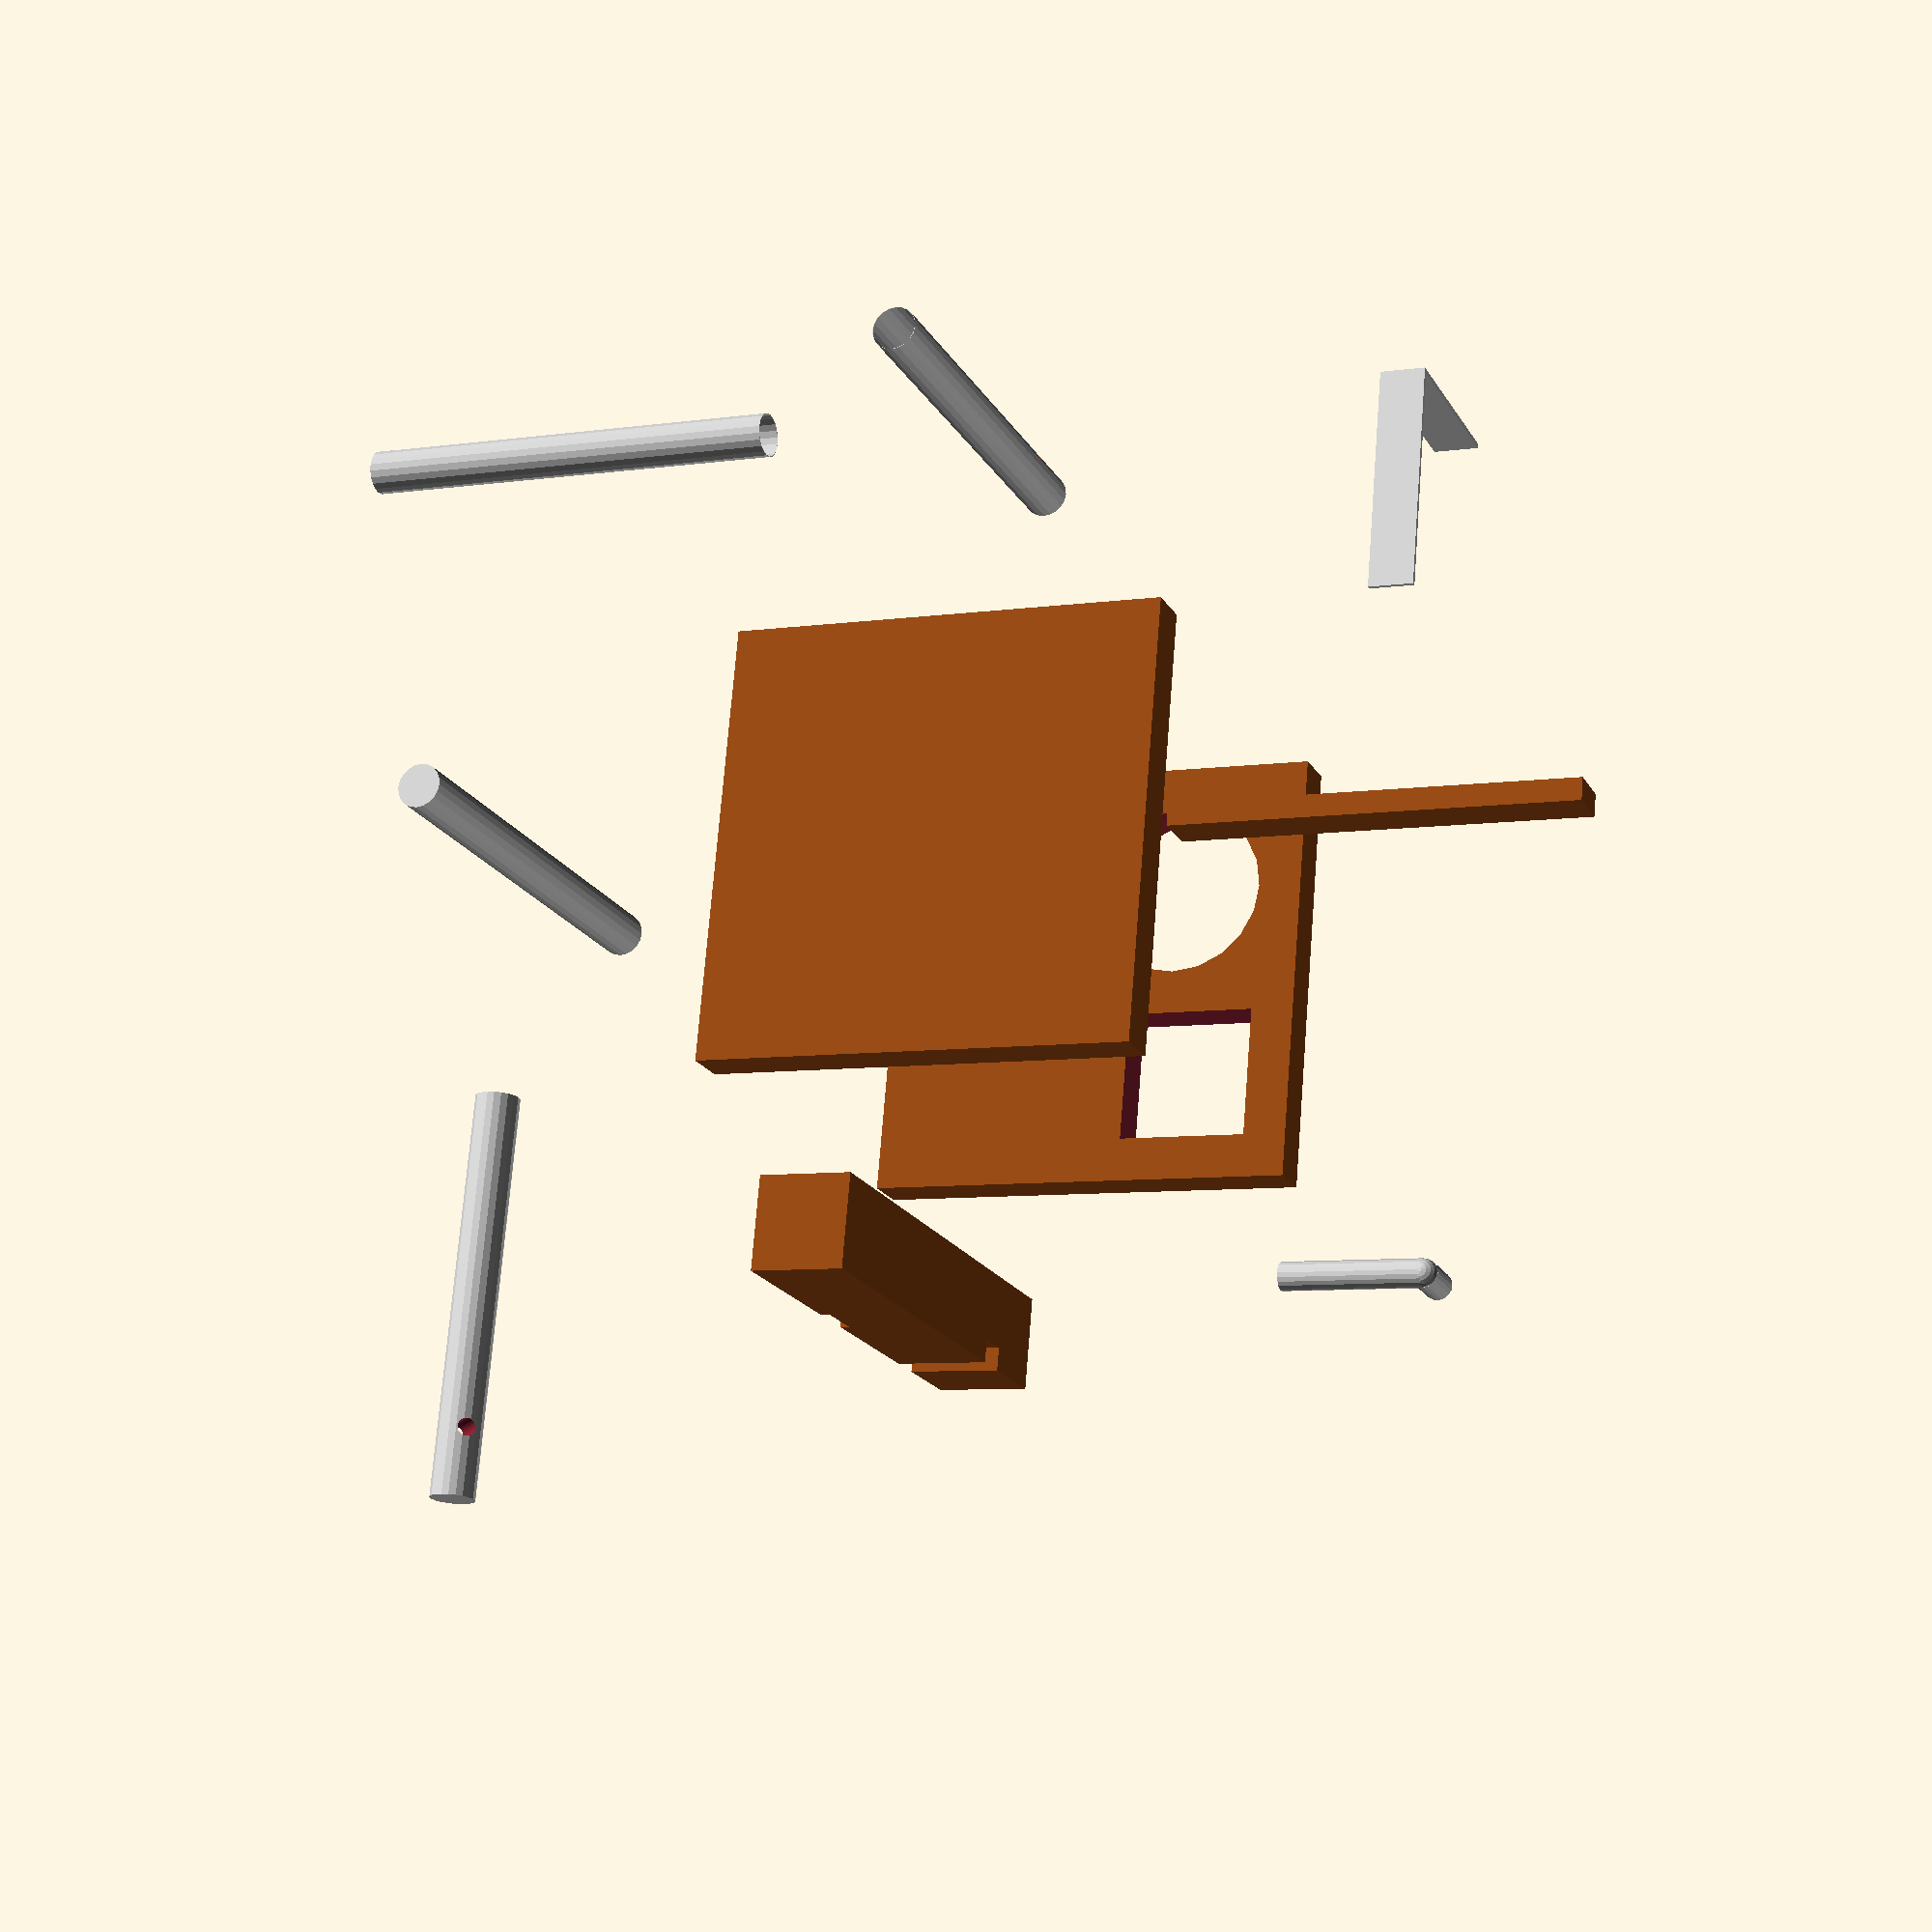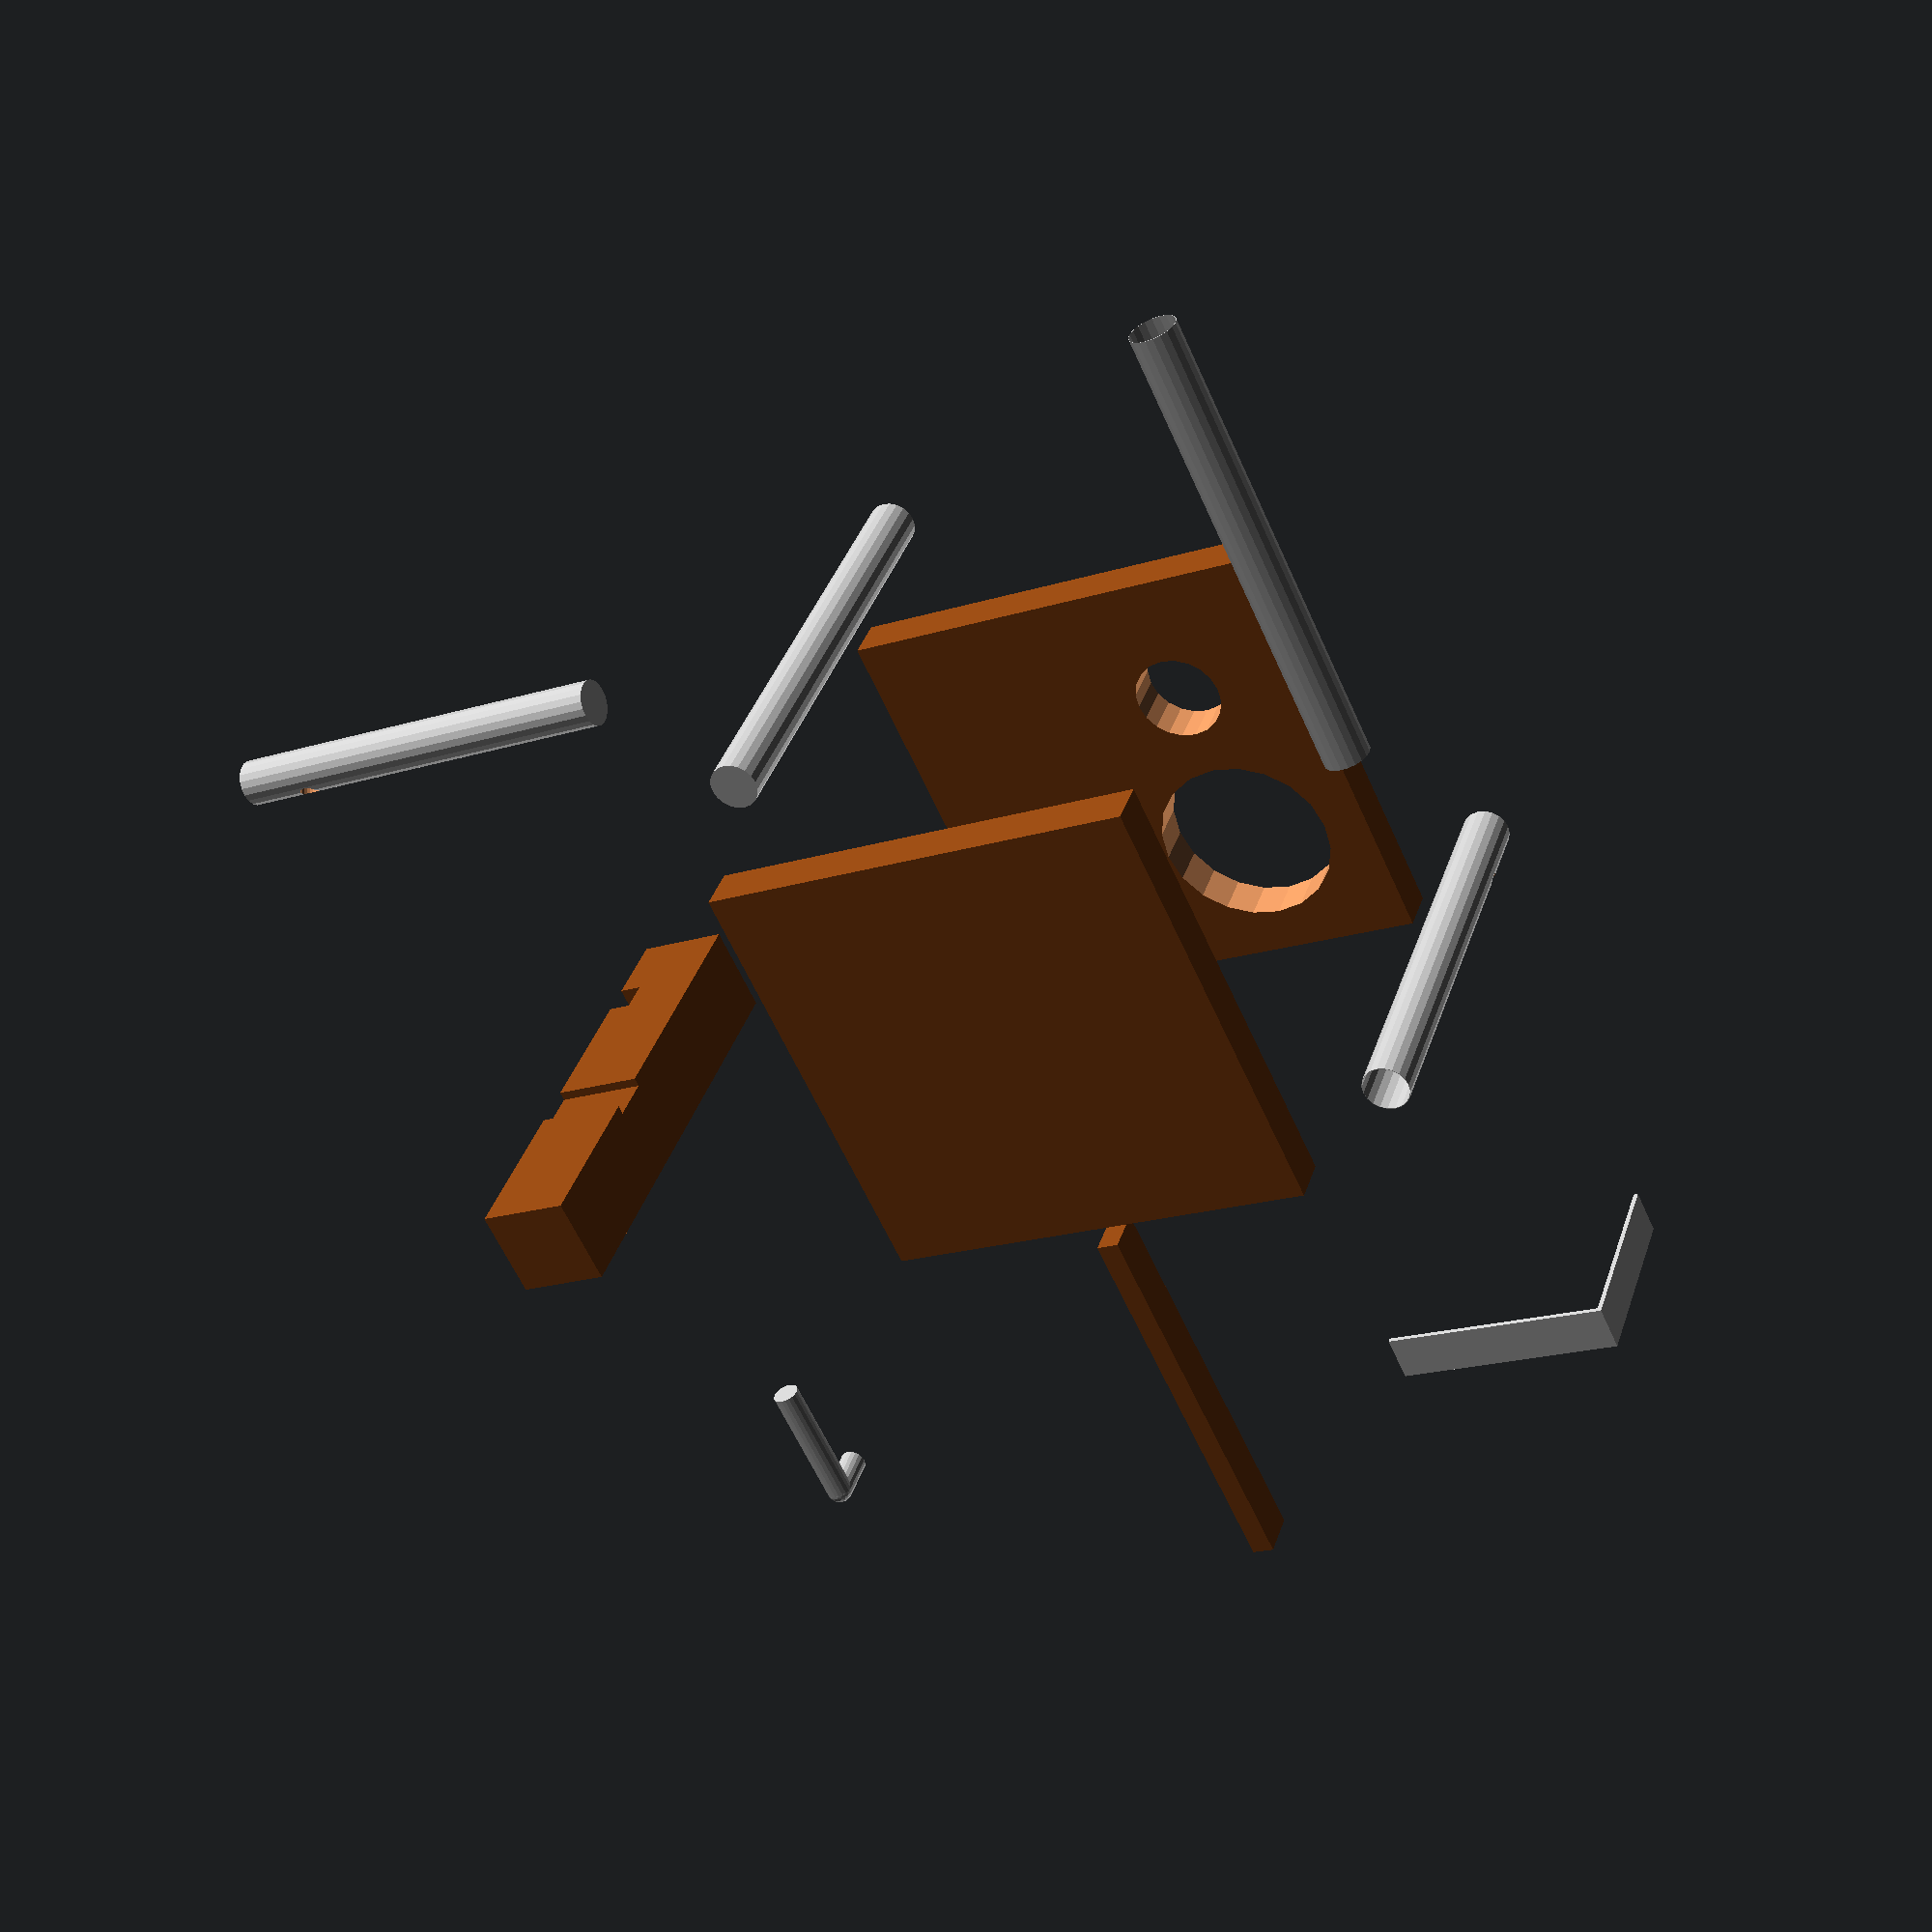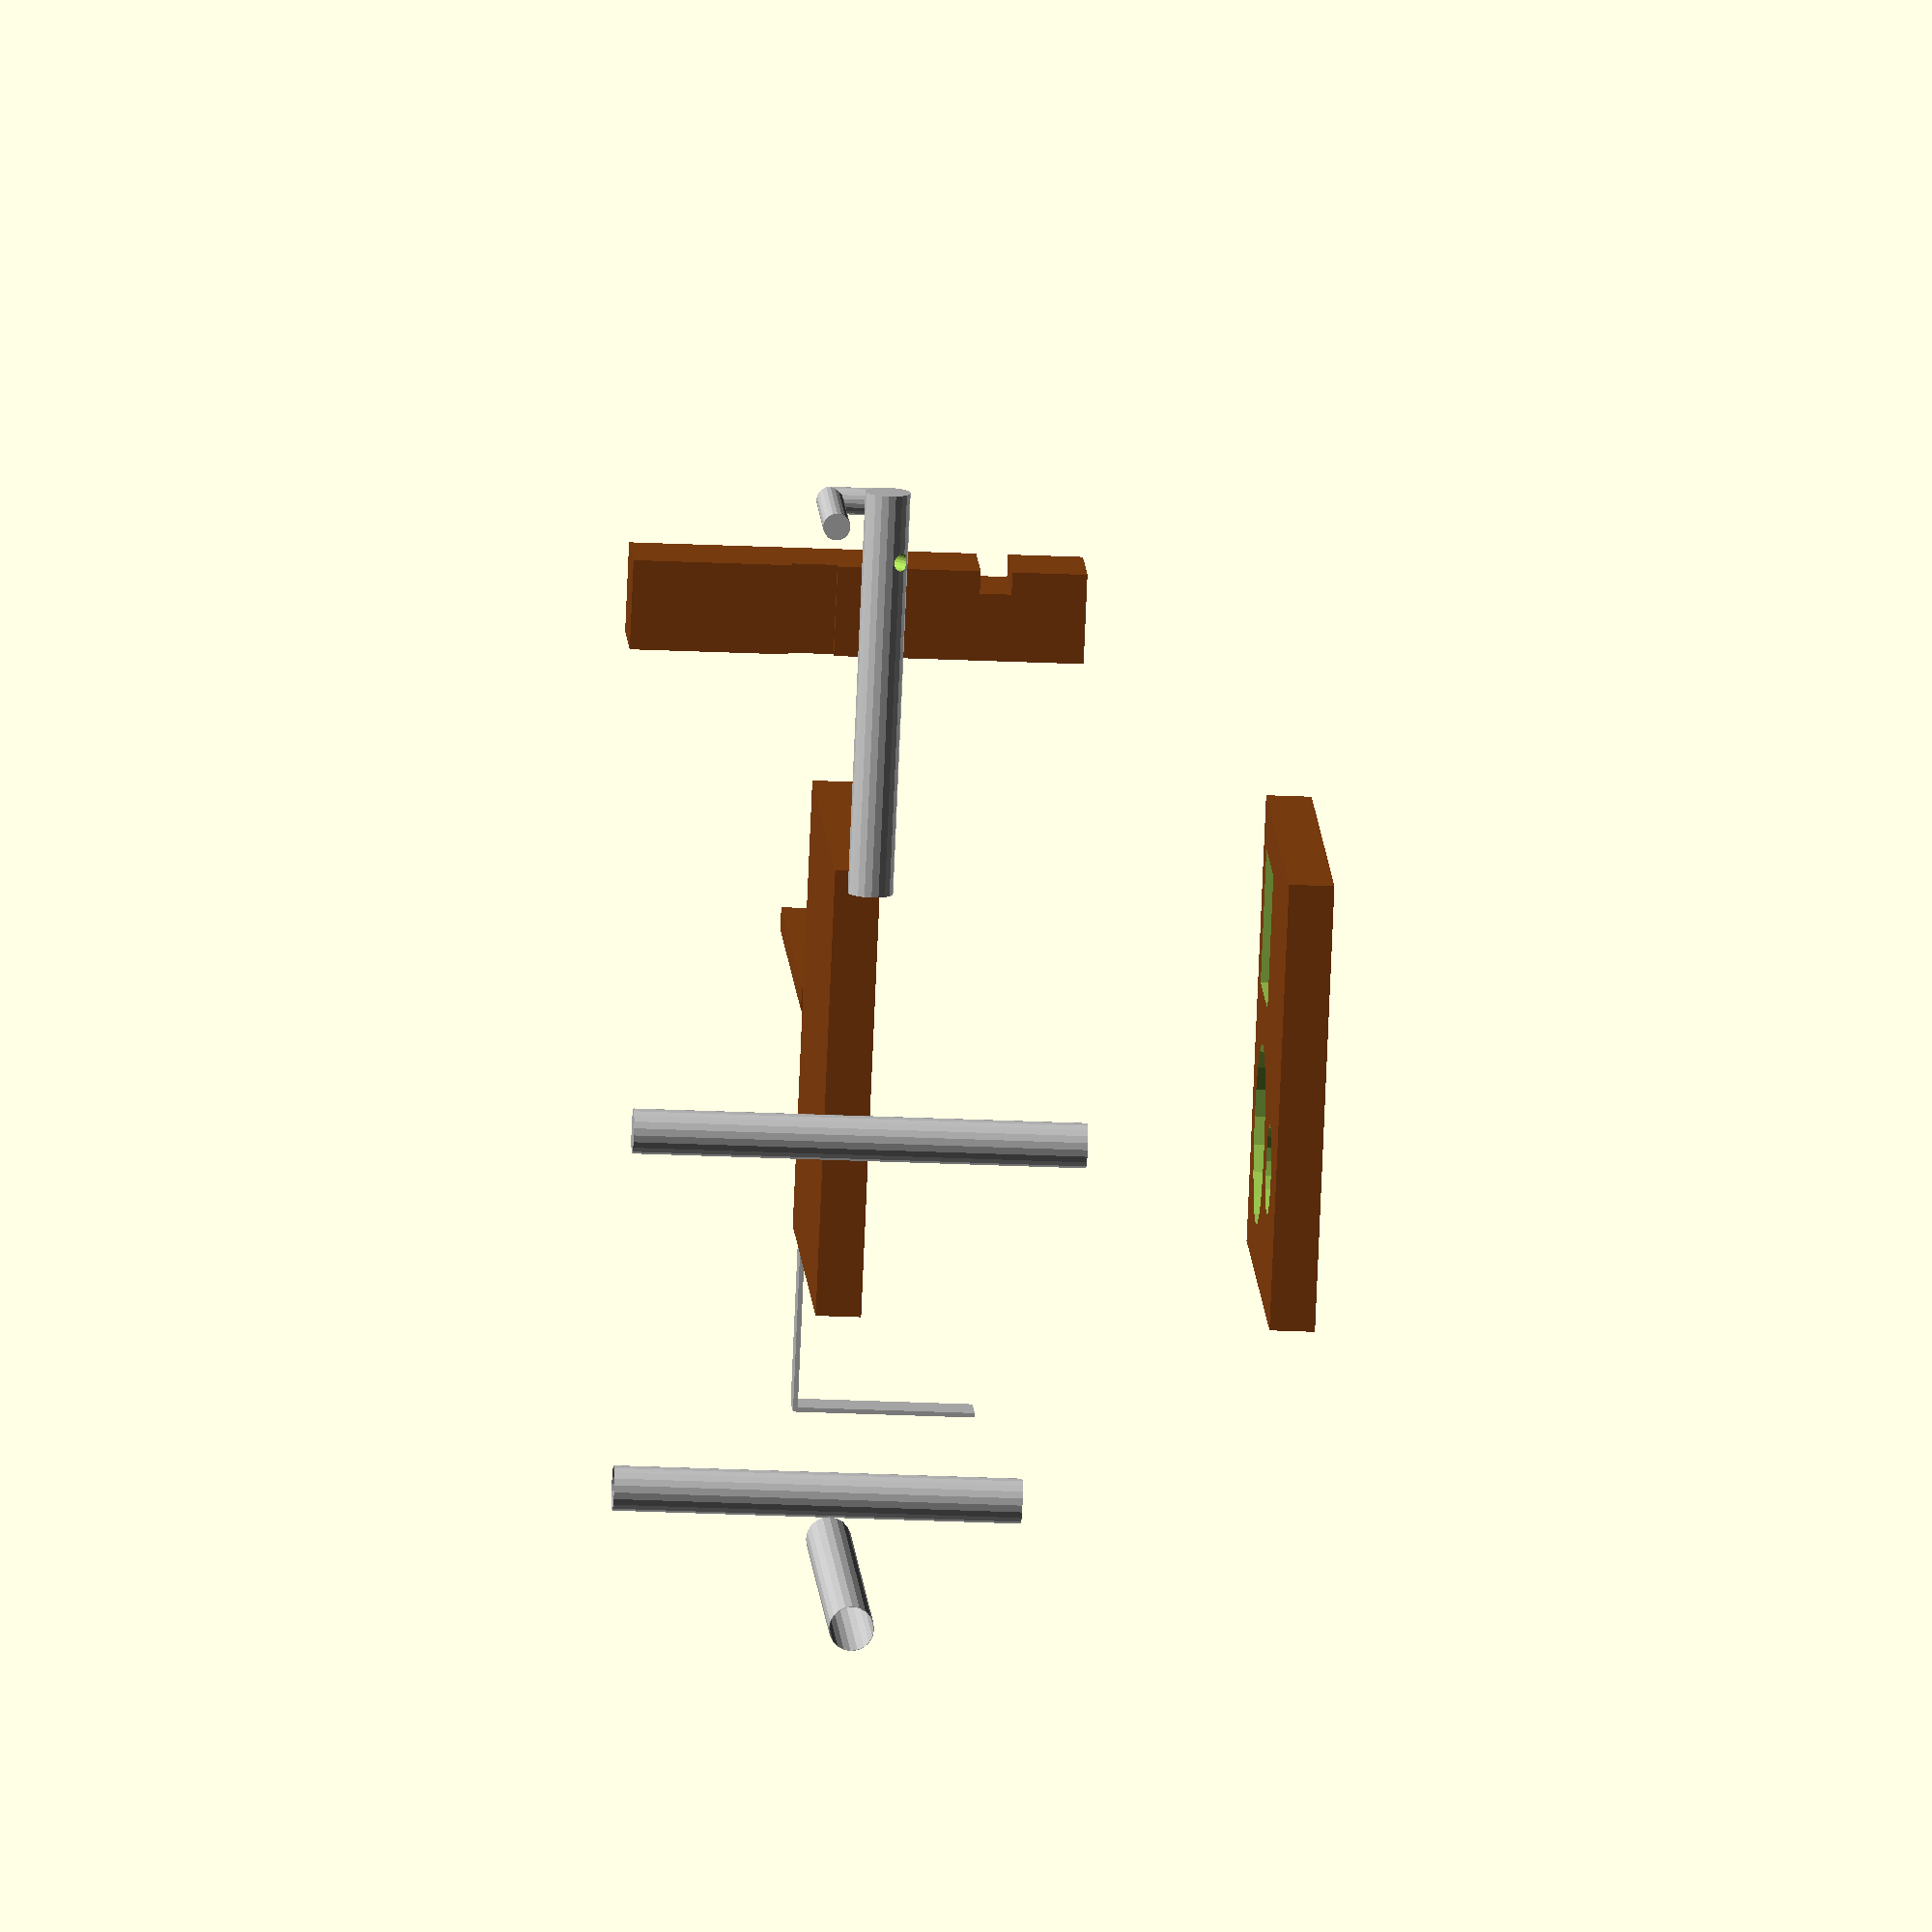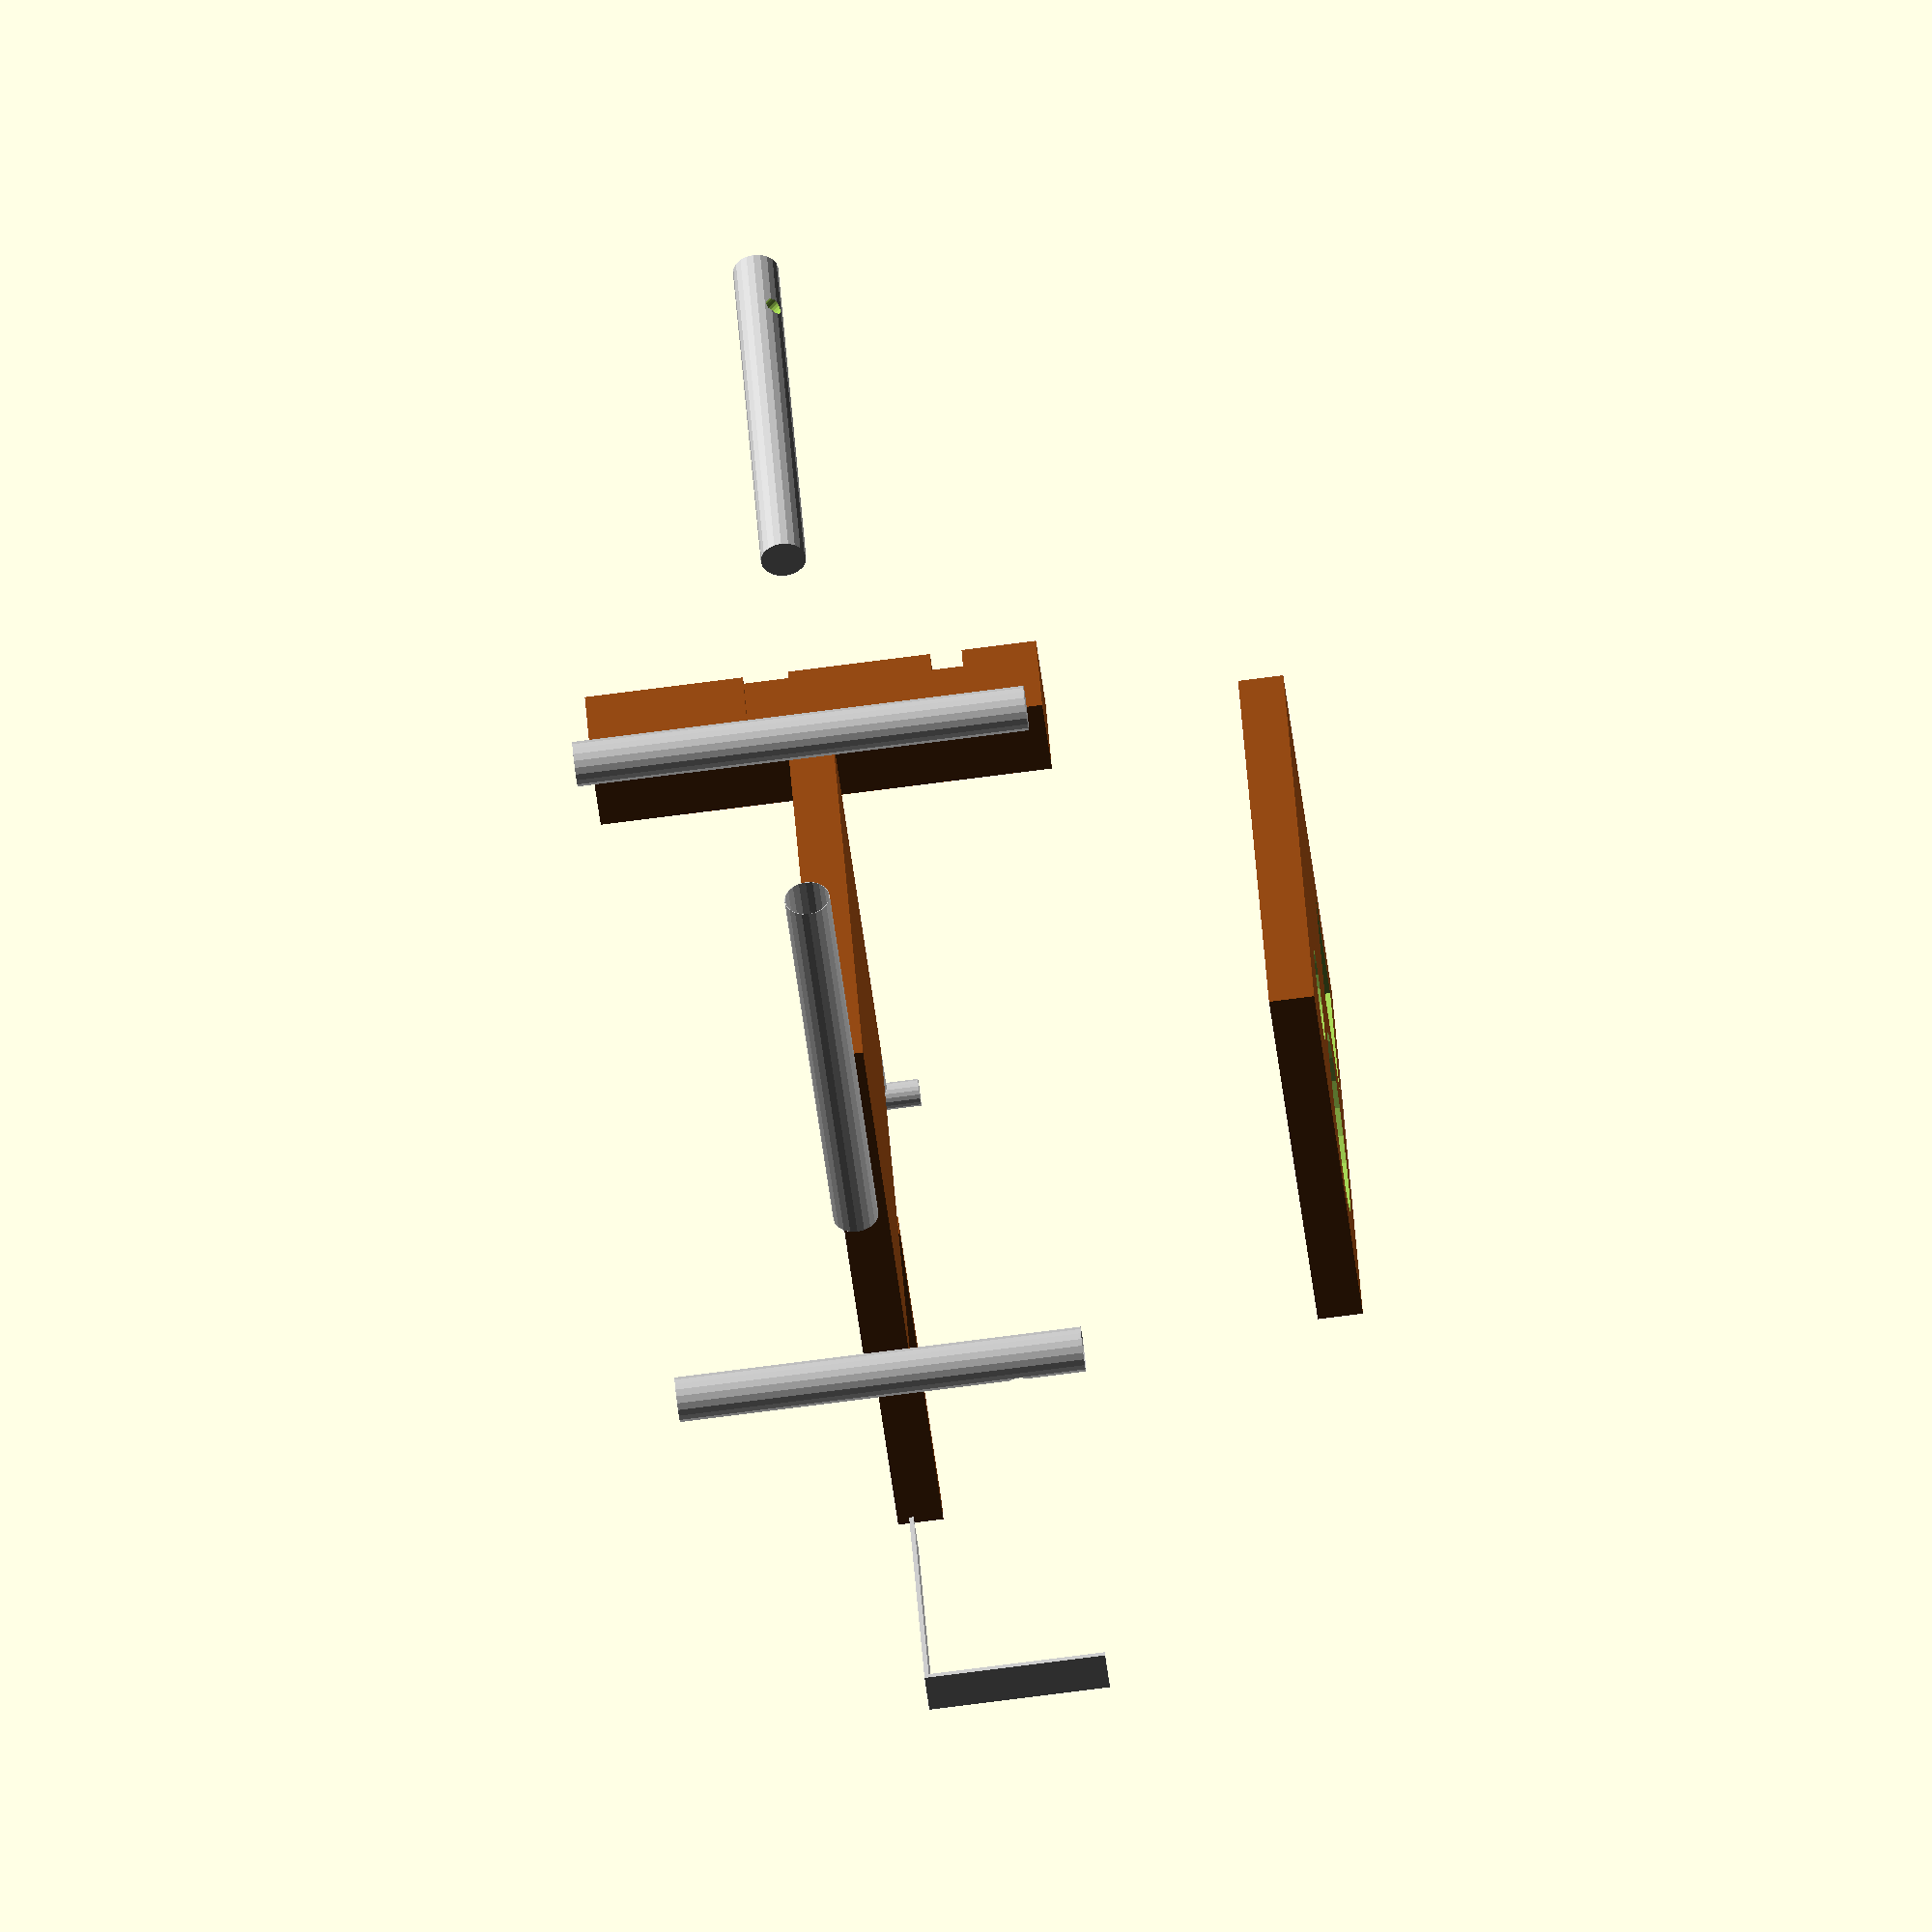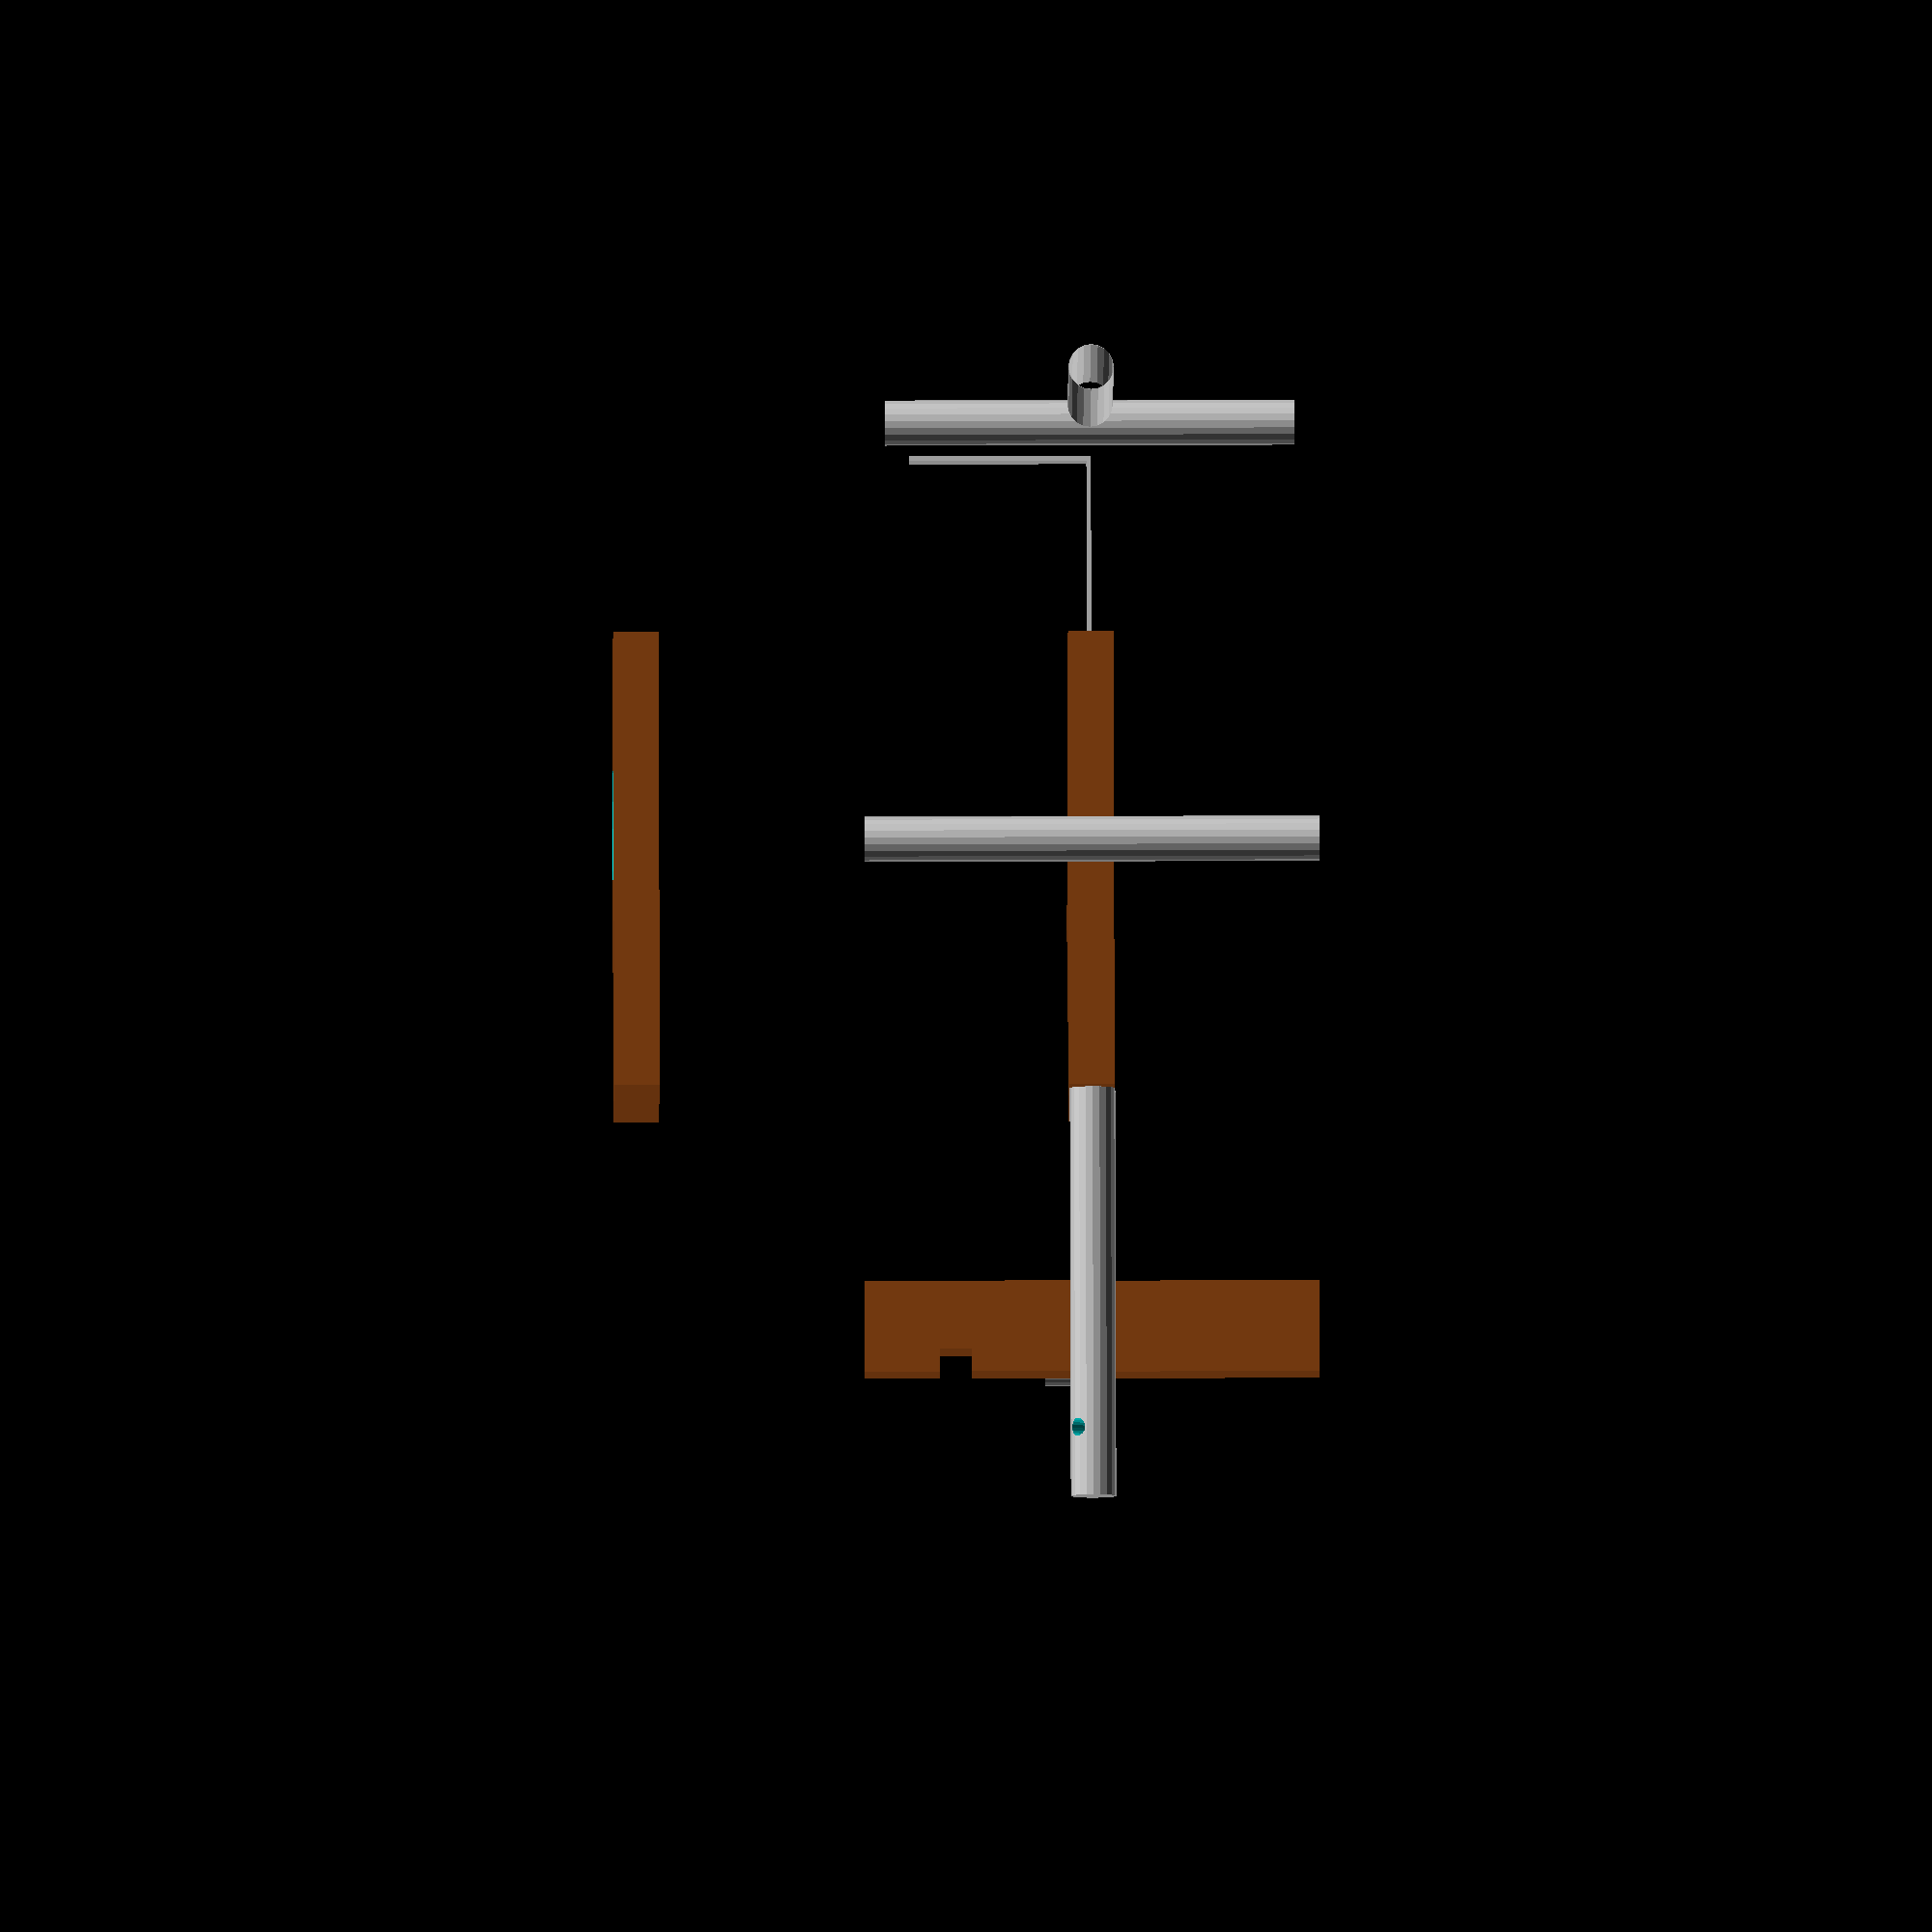
<openscad>
/**
 * \file components.scad
 *
 * This file contains all the base components for the SkiDryer project. There
 * are demos at the end, so when including this file use the "use" include
 * statement and not the "include" one. All functions and variables of the
 * project have the "sd_" prefix.
 */

/**
 * \brief The color used for wood elements
 */
sd_woodColor = "SaddleBrown";

/**
 * \brief The color used for aluminium elements
 */
sd_aluminiumColor = "Silver";

/**
 * \brief Constructs a wooden plane
 *
 * This is simply a cube with the given dimensions which is centered and
 * brown-colored. The plane lies in the xy plane
 * \param size the size of the plane (a vector of three elements, width, height,
 *             thickness)
 */
module sd_woodenPlane(size)
{
	color(sd_woodColor) {
		cube(size, center = true);
	}
}

/**
 * \brief Creates a wooden plane with holes
 *
 * Creates a wooden plane with holes. Holes can be square or round. The holes
 * are made along the z axis
 * \param size the size of the plane (a vector of three elements, width, height,
 *             thickness)
 * \param squareHoles the list of square holes. Each element of the list is a
 *                    list of four elements: [x, y, w, h] where x and y are the
 *                    coordinates of the center of the hole in the frame of
 *                    reference of the plane (with [0, 0, 0] being the center of
 *                    the plane) and w and h are the width (along the x axis)
 *                    and height (along the y axis)
 * \param roundHoles the list of round holes. Each element is the list is a list
 *                   of three elements: [x, y, r] where x and y are the
 *                   coordinates of the center of the hole in the frame of
 *                   reference of the plane (with [0, 0, 0] being the center of
 *                   the plane) and r is the radius of the hole
 */
module sd_woodenPlaneWithHoles(size, squareHoles = [], roundHoles = [])
{
	difference() {
		sd_woodenPlane(size);
		for (sqhole = squareHoles) {
			translate([sqhole[0], sqhole[1], 0]) {
				cube([sqhole[2], sqhole[3], size[2] * 2], center = true);
			}
		}
		for (rhole = roundHoles) {
			translate([rhole[0], rhole[1], 0]) {
				cylinder(h = size[2] * 2, r = rhole[2], center = true, $fn=20);
			}
		}
	}
}

/**
 * \brief Creates a wooden leg
 *
 * This is simply a cube with a square base and a given height which is centered
 * and brown-colored. The leg height is along the z axis. A leg can have grooves
 * along the z axis on a side of a given depth and width
 * \param section the length of the side of the square section of the leg
 * \param height the height of the leg
 * \param grooves a list of grooves to make along the leg. Each groove is a list
 *                of four elements [w, d, p, s] where w is the width of the
 *                groove, d is the depth, p is the position of the center of the
 *                groove along the leg height and s is the side on which the
 *                groove is made (can be one of "x", "-x", "y" or "-y")
 */
module sd_woodenLeg(section, height, grooves)
{
	color(sd_woodColor) {
		difference() {
			cube([section, section, height], center = true);
			for (groove = grooves) {
				if (groove[3] == "x") {
					translate([section / 2, 0, groove[2]]) {
						cube([groove[1] * 2, section * 2, groove[0]], center = true);
					}
				} else if (groove[3] == "-x") {
					translate([-section / 2, 0, groove[2]]) {
						cube([groove[1] * 2, section * 2, groove[0]], center = true);
					}
				} else if (groove[3] == "y") {
					translate([0, section / 2, groove[2]]) {
						cube([section * 2, groove[1] * 2, groove[0]], center = true);
					}
				} else if (groove[3] == "-y") {
					translate([0, -section / 2, groove[2]]) {
						cube([section * 2, groove[1] * 2, groove[0]], center = true);
					}
				} else {
					echo("Wrong axis for groove");
				}
			}
		}
	}
}

/**
 * \brief Creates a wooden stick along the x or y axis
 *
 * Creates a wooden stick along the x or y axis
 * \param height the height of the stick (along the z axis)
 * \param thickness the thickness of the stick
 * \param length the length of the stick
 * \param xAxis if true the stick is created along the x axis, if false along
 *              the y axis
 */
module sd_woodenStick(height, thickness, length, xAxis = true)
{
	color(sd_woodColor) {
		if (xAxis == true) {
			cube([length, thickness, height], center = true);
		} else {
			cube([thickness, length, height], center = true);
		}
	}
}

/**
 * \brief Creates an aluminium rod
 *
 * Creates an aluminium rod along the given axis. The rod has a cylindrical
 * shape
 * \param length the length of the rod
 * \param radius the radius of the rod
 * \param axis the axis along which the rod is created. This is either "x", "y"
 *             or "z"
 */
module sd_filledAluminiumRod(length, radius, axis = "x")
{
	color(sd_aluminiumColor) {
		if (axis == "x") {
			rotate(a = 90, v = [0, 1, 0]) {
				cylinder(h = length, r = radius, center = true, $fn=20);
			}
		} else if (axis == "y") {
			rotate(a = 90, v = [1, 0, 0]) {
				cylinder(h = length, r = radius, center = true, $fn=20);
			}
		} else if (axis == "z") {
			cylinder(h = length, r = radius, center = true, $fn=20);
		} else {
			echo("Wrong axis specification");
		}
	}
}

/**
 * \brief Creates an aluminium rod
 *
 * Creates an aluminium rod along the given axis. The rod has a cylindrical
 * shape and is empty inside
 * \param length the length of the rod
 * \param radius the external radius of the rod
 * \param thickness the thickness of the material of the rod
 * \param axis the axis along which the rod is created. This is either "x", "y"
 *             or "z"
 */
module sd_emptyAluminiumRod(length, radius, thickness, axis = "x")
{
	color(sd_aluminiumColor) {
		if (axis == "x") {
			rotate(a = 90, v = [0, 1, 0]) {
				difference() {
					cylinder(h = length, r = radius, center = true, $fn=20);
					cylinder(h = length * 2, r = radius - thickness, center = true, $fn=20);
				}
			}
		} else if (axis == "y") {
			rotate(a = 90, v = [1, 0, 0]) {
				difference() {
					cylinder(h = length, r = radius, center = true, $fn=20);
					cylinder(h = length * 2, r = radius - thickness, center = true, $fn=20);
				}
			}
		} else if (axis == "z") {
			difference() {
				cylinder(h = length, r = radius, center = true, $fn=20);
				cylinder(h = length * 2, r = radius - thickness, center = true, $fn=20);
			}
		} else {
			echo("Wrong axis specification");
		}
	}
}

/**
 * \brief Creates a filled aluminium rod with holes along the length
 *
 * This creates an aluminium rod with round holes
 * \param length the length of the rod
 * \param radius the external radius of the rod
 * \param axis the axis along which the rod is created. This is either "x", "y"
 *             or "z"
 * \param holes the list of holes. Each hole is a list of three elements
 *              [r, p, a] where r is the radius of the hole, p is the position
 *              along the rod axis (p = 0 means the center of the rod) and a is
 *              the angle around the rod
 */
module sd_filledAluminiumRodWithHoles(length, radius, axis = "x", holes = [])
{
	difference() {
		sd_filledAluminiumRod(length, radius, axis);
		for (hole = holes) {
			if (axis == "x") {
				rotate(a = hole[2], v = [1, 0, 0]) {
					translate([hole[1], 0, 0]) {
						cylinder(h = radius * 4, r = hole[0], center = true, $fn=20);
					}
				}
			} else if (axis == "y") {
				rotate(a = 90 + hole[2], v = [0, 1, 0]) {
					translate([0, hole[1], 0]) {
						cylinder(h = radius * 4, r = hole[0], center = true, $fn=20);
					}
				}
			} else if (axis == "z") {
				rotate(a = 90, v = [1, 0, 0]) {
					rotate(a = hole[2], v = [0, 1, 0]) {
						translate([0, hole[1], 0]) {
							cylinder(h = radius * 4, r = hole[0], center = true, $fn=20);
						}
					}
				}
			} else {
				echo("Wrong axis specification");
			}
		}
	}
}

/**
 * \brief Creates an empty aluminium rod with holes along the length
 *
 * This creates an empty aluminium rod with round holes
 * \param length the length of the rod
 * \param radius the radius of the rod
 * \param thickness the thickness of the material of the rod
 * \param axis the axis along which the rod is created. This is either "x", "y"
 *             or "z"
 * \param holes the list of holes. Each hole is a list of four elements
 *              [r, p, a, t] where r is the radius of the hole, p is the
 *              position along the rod axis (p = 0 means the center of the rod),
 *              a is the angle around the rod and t is either true or false: if
 *              true the hole is across the whole rod (i.e. there are two
 *              holes on th eopposite sides of the rod), otherwise only one hole
 *              is done
 */
module sd_emptyAluminiumRodWithHoles(length, radius, thickness, axis = "x", holes = [])
{
	difference() {
		sd_emptyAluminiumRod(length, radius, thickness, axis);
		for (hole = holes) {
			if (axis == "x") {
				rotate(a = hole[2], v = [1, 0, 0]) {
					translate([hole[1], 0, ((hole[3] == true) ? 0 : radius)]) {
						cylinder(h = ((hole[3] == true) ? radius * 4 : radius * 2), r = hole[0], center = true, $fn=20);
					}
				}
			} else if (axis == "y") {
				rotate(a = 90 + hole[2], v = [0, 1, 0]) {
					translate([0, hole[1], ((hole[3] == true) ? 0 : radius)]) {
						cylinder(h = ((hole[3] == true) ? radius * 4 : radius * 2), r = hole[0], center = true, $fn=20);
					}
				}
			} else if (axis == "z") {
				rotate(a = 90, v = [1, 0, 0]) {
					rotate(a = hole[2], v = [0, 1, 0]) {
						translate([0, hole[1], ((hole[3] == true) ? 0 : radius)]) {
							cylinder(h = ((hole[3] == true) ? radius * 4 : radius * 2), r = hole[0], center = true, $fn=20);
						}
					}
				}
			} else {
				echo("Wrong axis specification");
			}
		}
	}
}

/**
 * \brief Constructs a simple angular support of aluminium
 *
 * The first side is on the xy plane towards the positive y, the other on the
 * xz plane towards the positive z. The origin is
 * in the center of the intersection of the two sides
 * \param l1 the length of the first side of the support
 * \param l2 the length of the second side of the support
 * \param thickness the thickness of the support
 * \param depth the depth of the support
 */
module sd_aluminiumAngularSupport(l1, l2, thickness, depth)
{
	color(sd_aluminiumColor) {
		union() {
			translate([0, (l1 - thickness) / 2, 0]) {
				cube([depth, l1, thickness], center = true);
			}
			translate([0, 0, (l2 - thickness) / 2]) {
				cube([depth, thickness, l2], center = true);
			}
		}
	}
}

/**
 * \brief Constructs an aluminium hook
 *
 * The hook can be though of as a small aluminium rod bent at 90° angle on one
 * side
 * \param length the length of the rod from the non-bent tip to the center of
 *               the bending
 * \param hookLength the length of the bent part of the rod rom the center of
 *                   the bending to the tip
 * \param radius the radius of the aluminium rod
 */
module sd_aluminiumHook(length, hookLength, radius)
{
	union() {
		sd_filledAluminiumRod(length, radius, "x");
		// At the bending we put a quarted of a sphere
		translate([length / 2, 0, 0]) {
			color(sd_aluminiumColor) {
				sphere(r = radius, $fn = 20);
			}
		}
		translate([length / 2, 0, hookLength / 2]) {
			sd_filledAluminiumRod(hookLength, radius, "z");
		}
	}
}

// The following lines are left here as an example

translate([0, 0, 0]) {
	sd_woodenPlane([100, 100, 10]);
}

translate([0, 0, 100]) {
	sd_woodenPlaneWithHoles([100, 100, 10], [[25, 25, 30, 30]], [[-20, -20, 10], [20, -20, 20]]);
}

translate([0, 100, 0]) {
	sd_woodenLeg(20, 100, [[7, 5, 30, "y"], [10, 2, -10, "-x"]]);
}

translate([100, 0, 0]) {
	sd_woodenStick(10, 5, 90, true);
}

translate([-100, 0, 0]) {
	sd_filledAluminiumRod(100, 5, "z");
}

translate([-100, -100, 0]) {
	sd_emptyAluminiumRod(100, 5, 0.1, "x");
}

translate([-100, 100, 0]) {
	sd_filledAluminiumRodWithHoles(90, 5, "y", [[2, 30, 45]]);
}

translate([0, -100, 0]) {
	sd_emptyAluminiumRodWithHoles(90, 5, 0.1, "z", [[2, 30, 45, false]]);
}

translate([100, -100, 0]) {
	sd_aluminiumAngularSupport(50, 40, 1, 10);
}

translate([100, 100, 0]) {
	sd_aluminiumHook(30, 10, 3);
}

</openscad>
<views>
elev=19.9 azim=175.1 roll=202.1 proj=p view=solid
elev=322.1 azim=115.2 roll=197.5 proj=p view=solid
elev=209.2 azim=139.5 roll=273.8 proj=o view=solid
elev=257.2 azim=147.6 roll=262.7 proj=o view=solid
elev=314.1 azim=129.4 roll=89.8 proj=o view=solid
</views>
